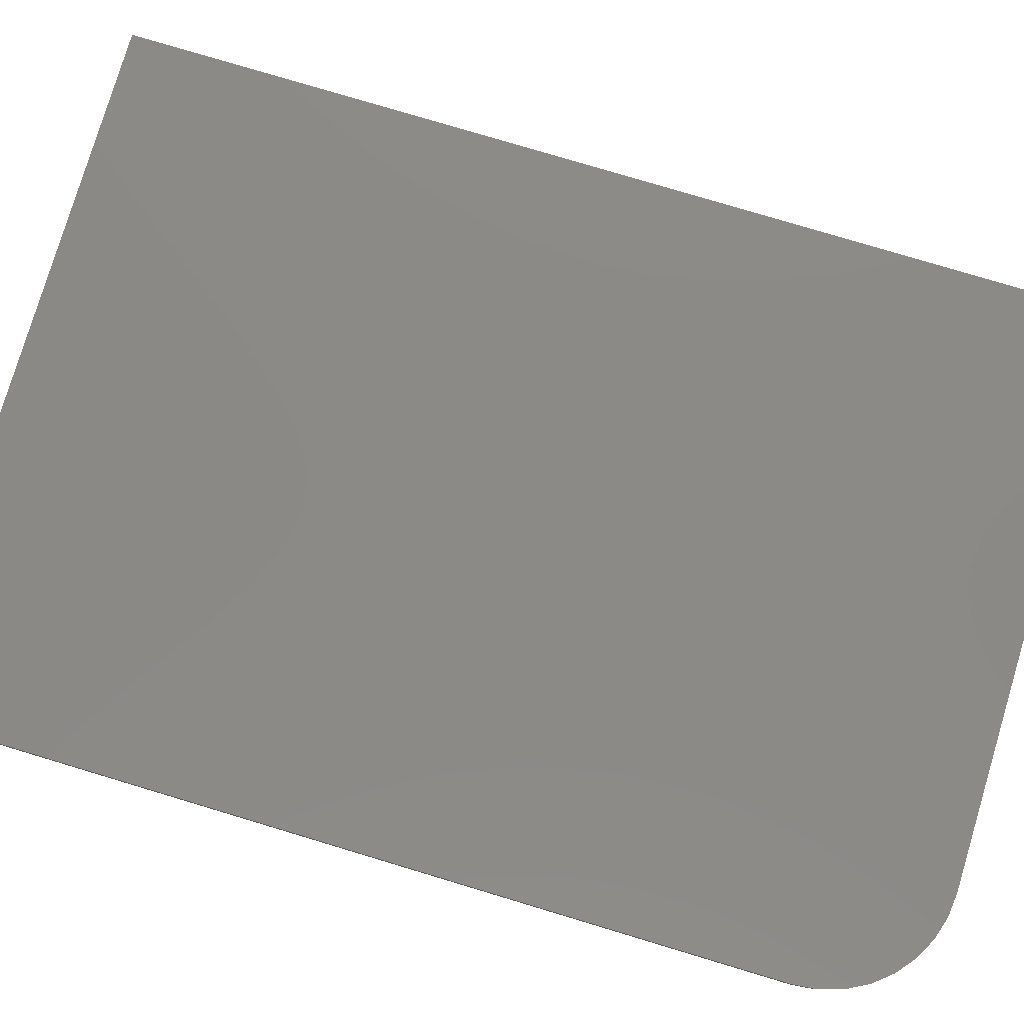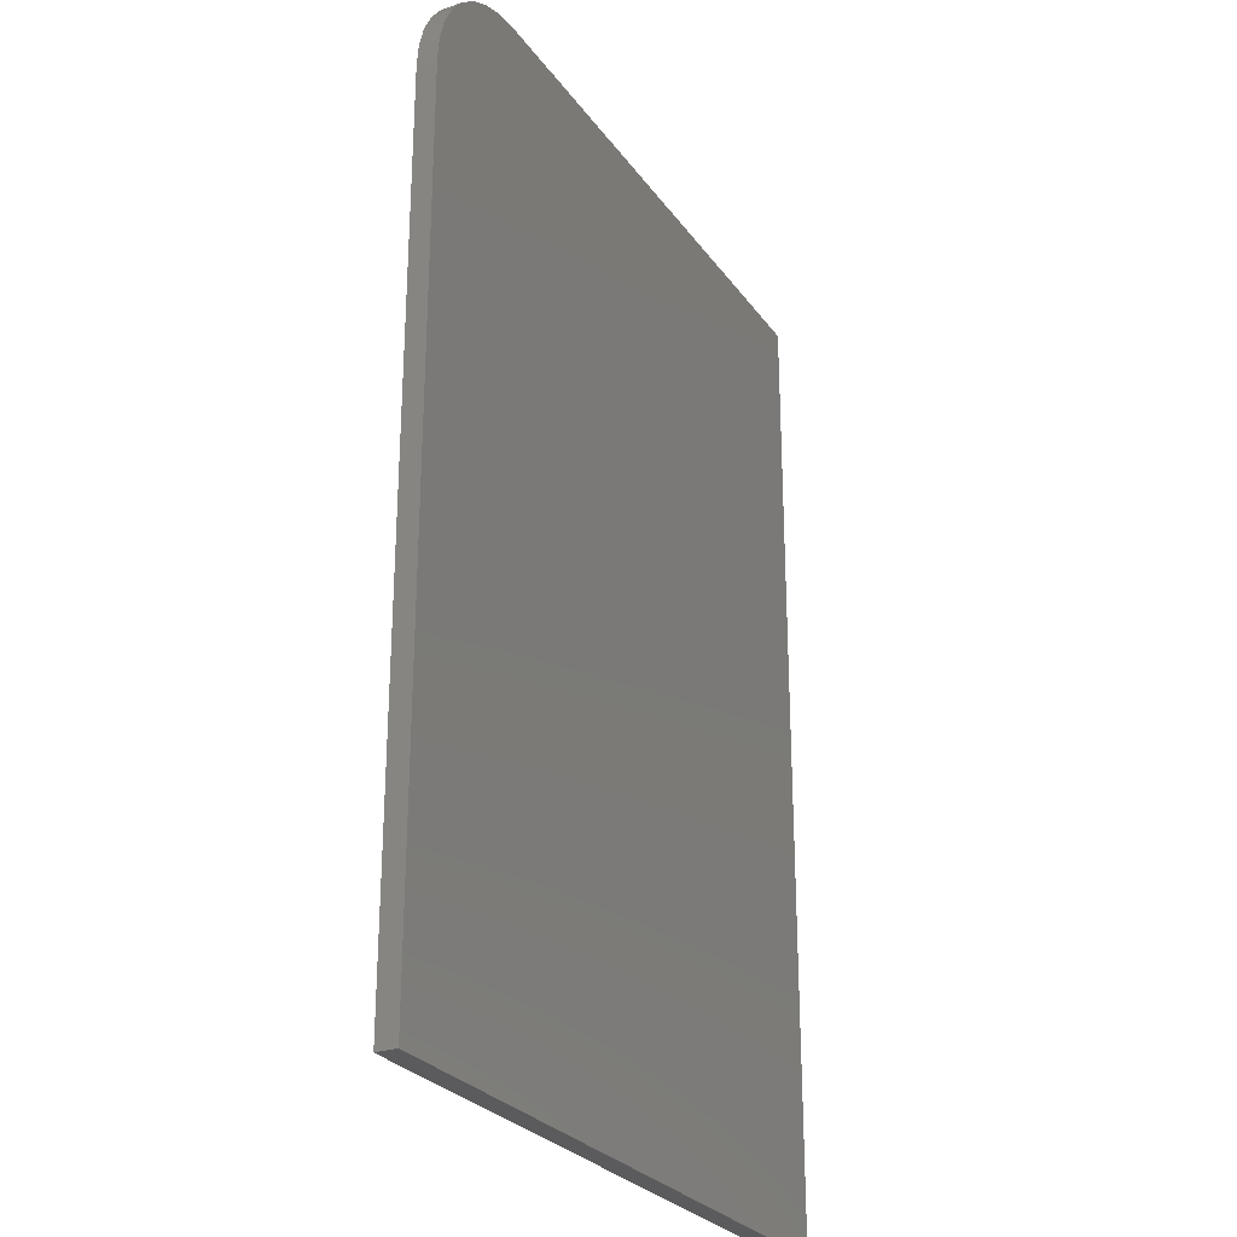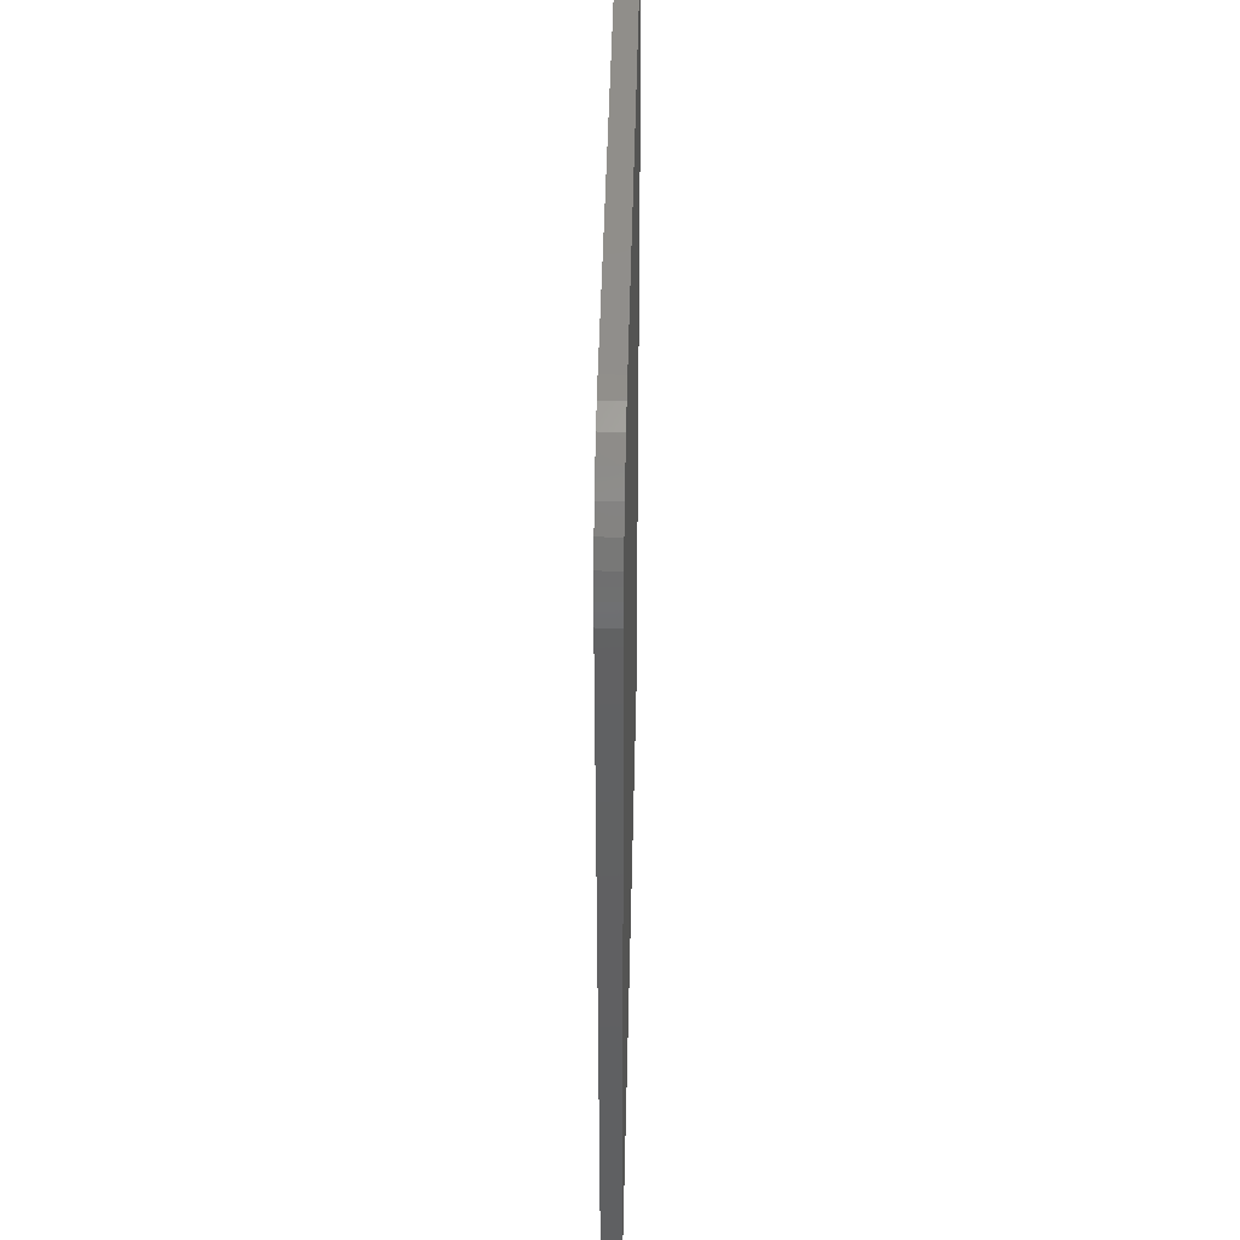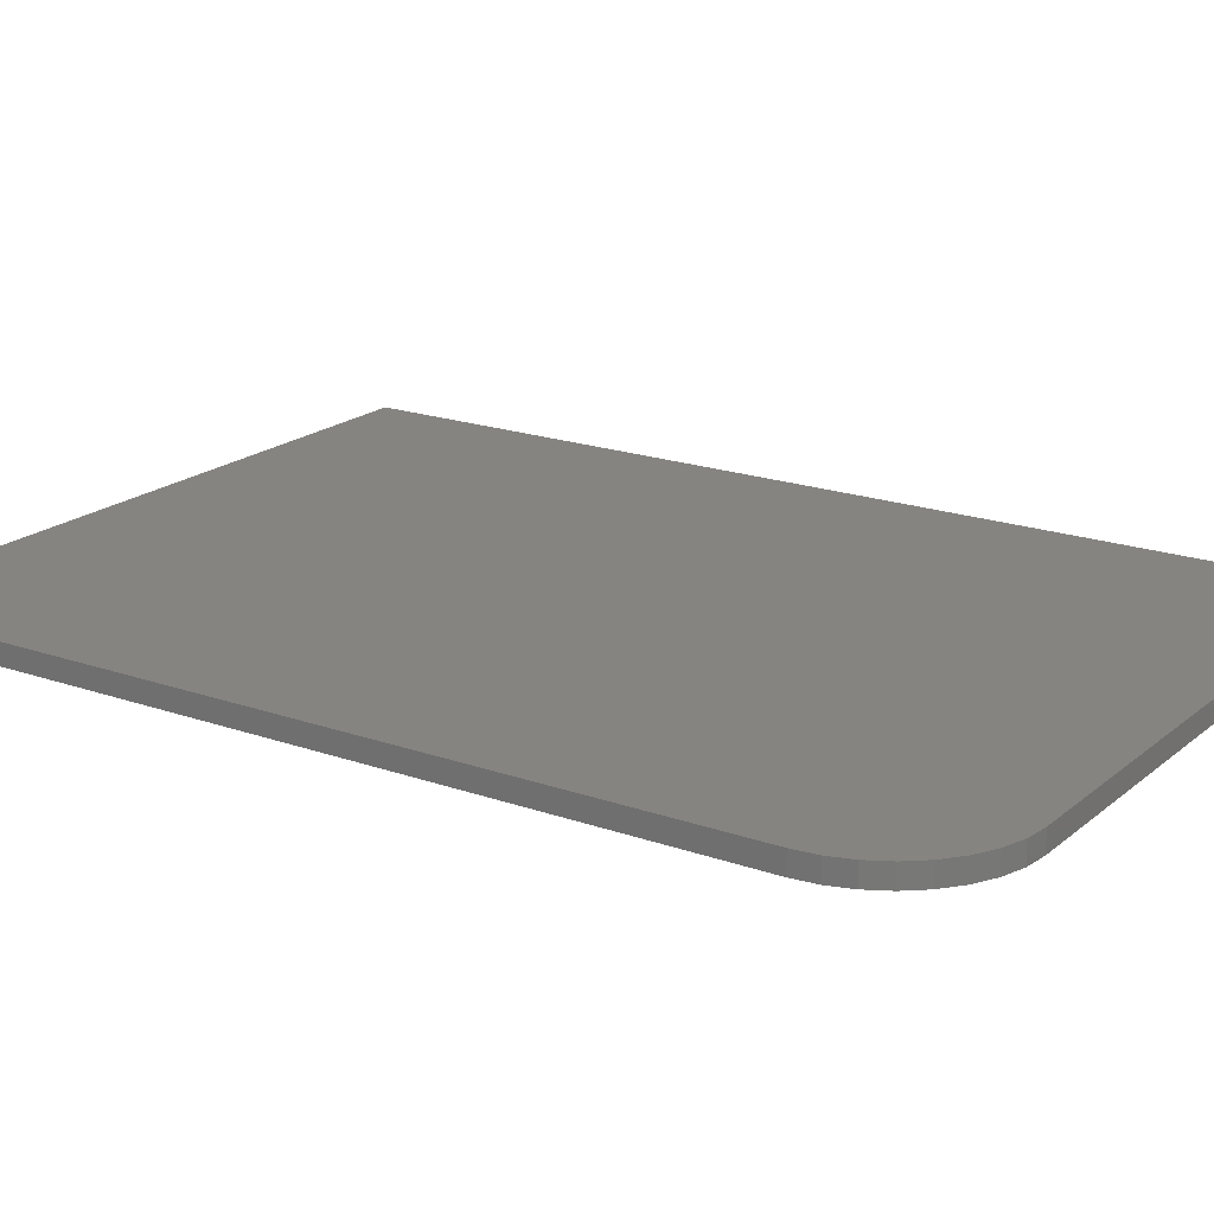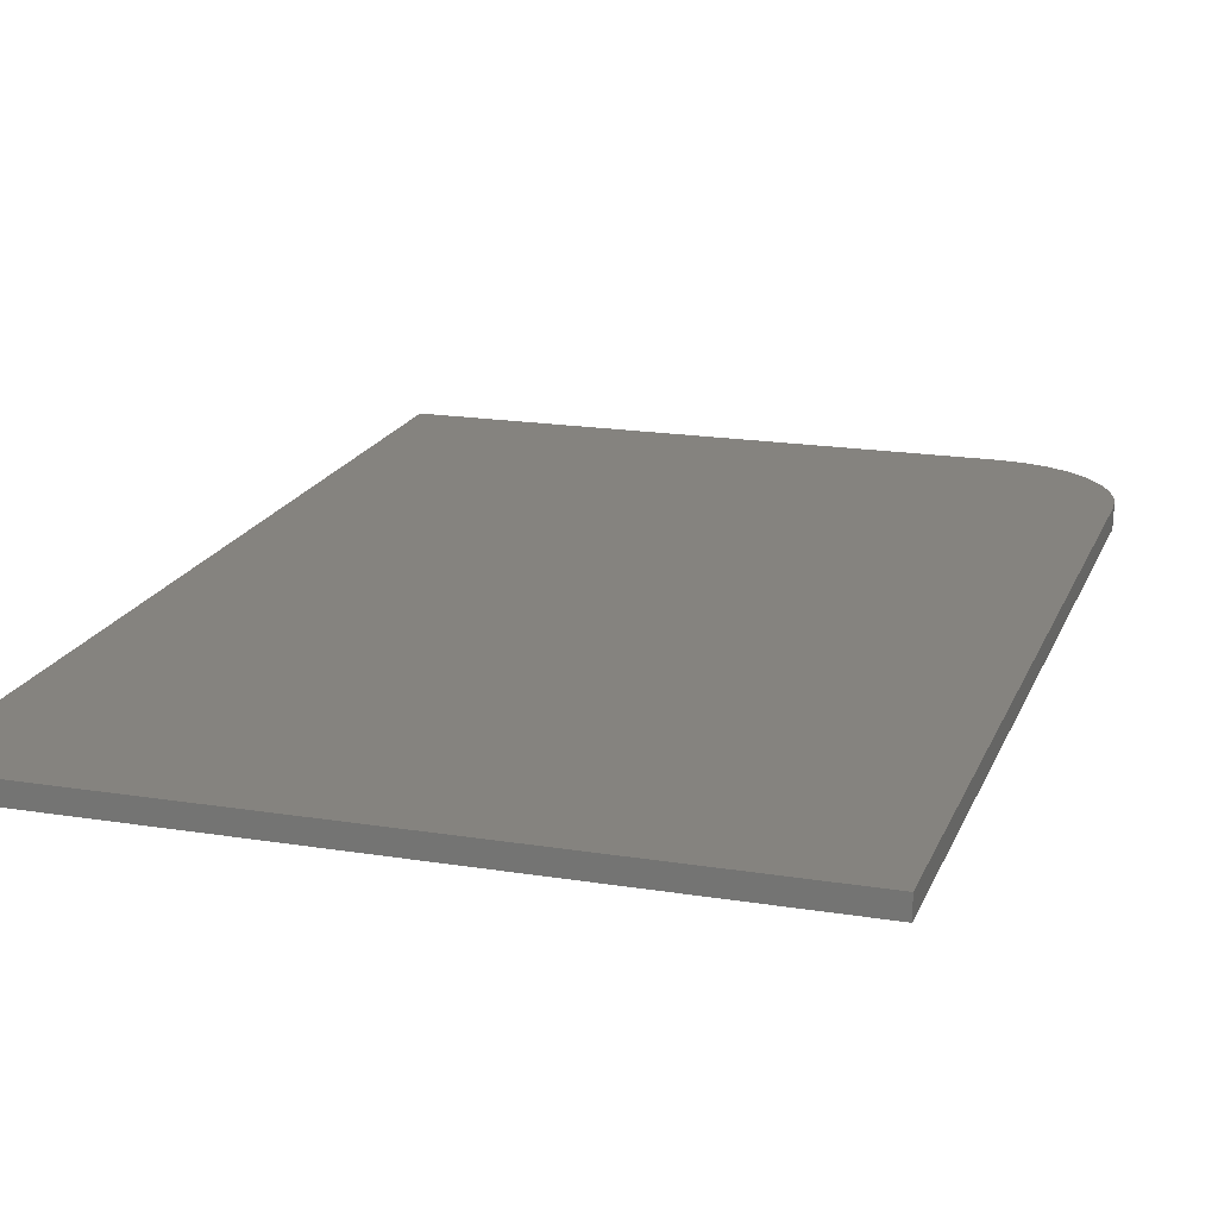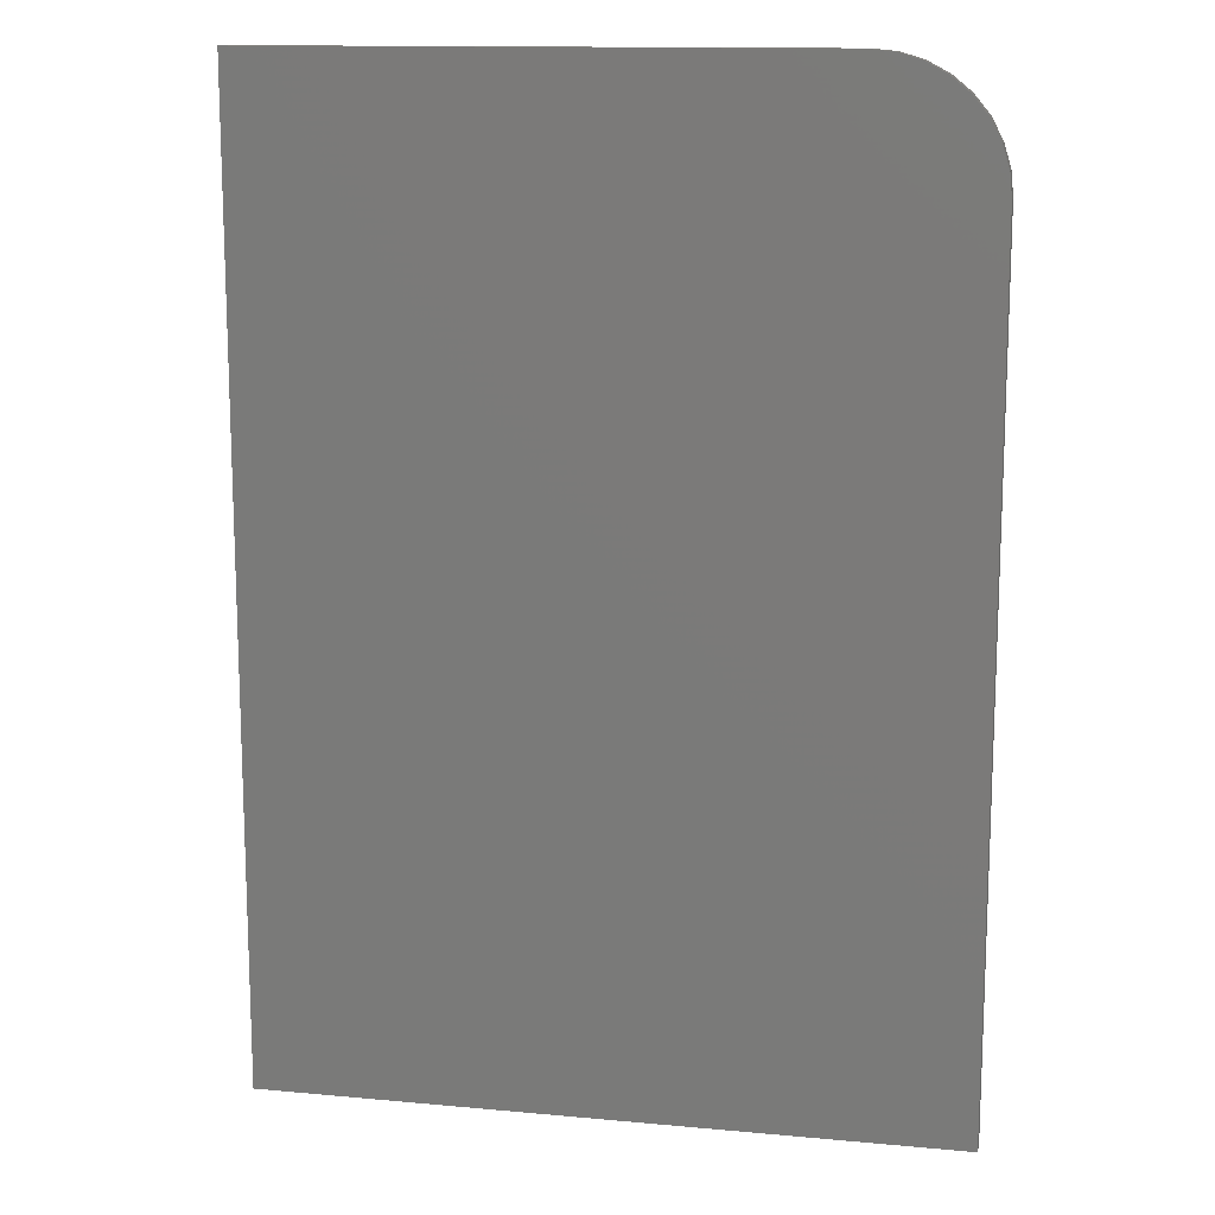
<metadata>
{"format":"stl","ext":"stl","renderer":"f3d","projection":"perspective","resolution":1024,"background":"white","views":[{"elev":78.9,"azim":106.7,"up":"+Z"},{"elev":-26.9,"azim":117.7,"up":"+Y"},{"elev":47.4,"azim":91.3,"up":"+Y"},{"elev":19.3,"azim":123.7,"up":"+Z"},{"elev":18.5,"azim":17.3,"up":"+Z"},{"elev":13.5,"azim":11.7,"up":"+Y"}]}
</metadata>
<code>
# stl→obj: 24 verts, 44 faces
v 0 0.75 0.01562
v 0 0 0.01562
v 0.5289 0 0.01562
v 0.5289 0.6562 0.01562
v 0.5271 0.6745 0.01562
v 0.5218 0.6921 0.01562
v 0.5131 0.7083 0.01562
v 0.5015 0.7225 0.01562
v 0.4873 0.7342 0.01562
v 0.4711 0.7429 0.01562
v 0.4535 0.7482 0.01562
v 0.4352 0.75 0.01562
v 0 0.75 0
v 0.4352 0.75 0
v 0.4535 0.7482 0
v 0.4711 0.7429 0
v 0.4873 0.7342 0
v 0.5015 0.7225 0
v 0.5131 0.7083 0
v 0.5218 0.6921 0
v 0.5271 0.6745 0
v 0.5289 0.6562 0
v 0.5289 0 0
v 0 0 0
f 1 2 3
f 1 3 4
f 1 4 5
f 1 5 6
f 1 6 7
f 1 7 8
f 1 8 9
f 1 9 10
f 1 10 11
f 1 11 12
f 13 14 15
f 13 15 16
f 13 16 17
f 13 17 18
f 13 18 19
f 13 19 20
f 13 20 21
f 13 21 22
f 13 22 23
f 13 23 24
f 12 14 1
f 1 14 13
f 3 23 4
f 4 23 22
f 14 12 15
f 15 12 11
f 15 11 16
f 16 11 10
f 16 10 17
f 17 10 9
f 17 9 18
f 18 9 8
f 18 8 19
f 19 8 7
f 19 7 20
f 20 7 6
f 20 6 21
f 21 6 5
f 21 5 22
f 22 5 4
f 1 13 2
f 2 13 24
f 2 24 3
f 3 24 23

</code>
